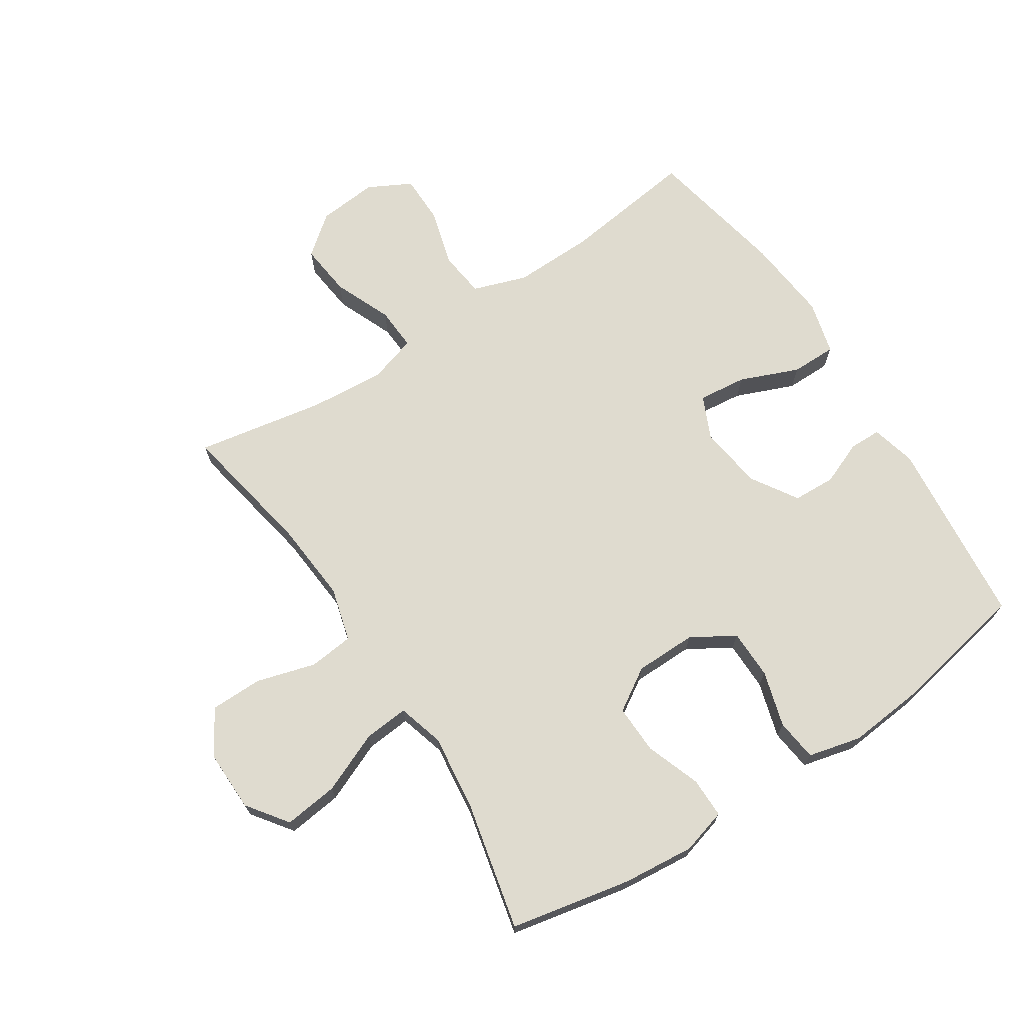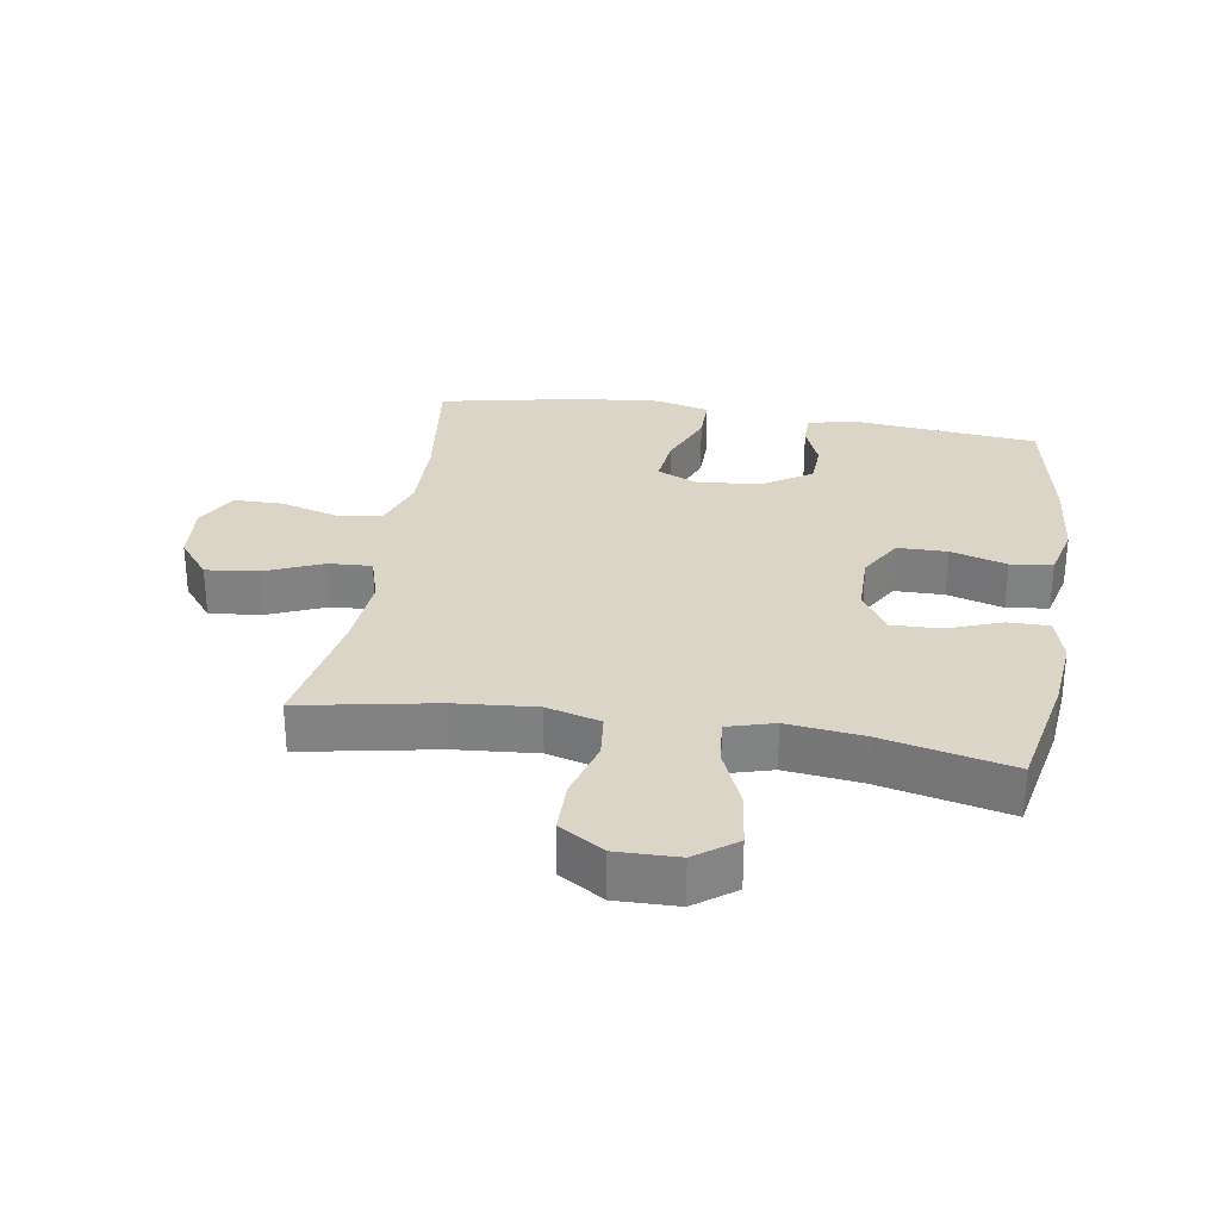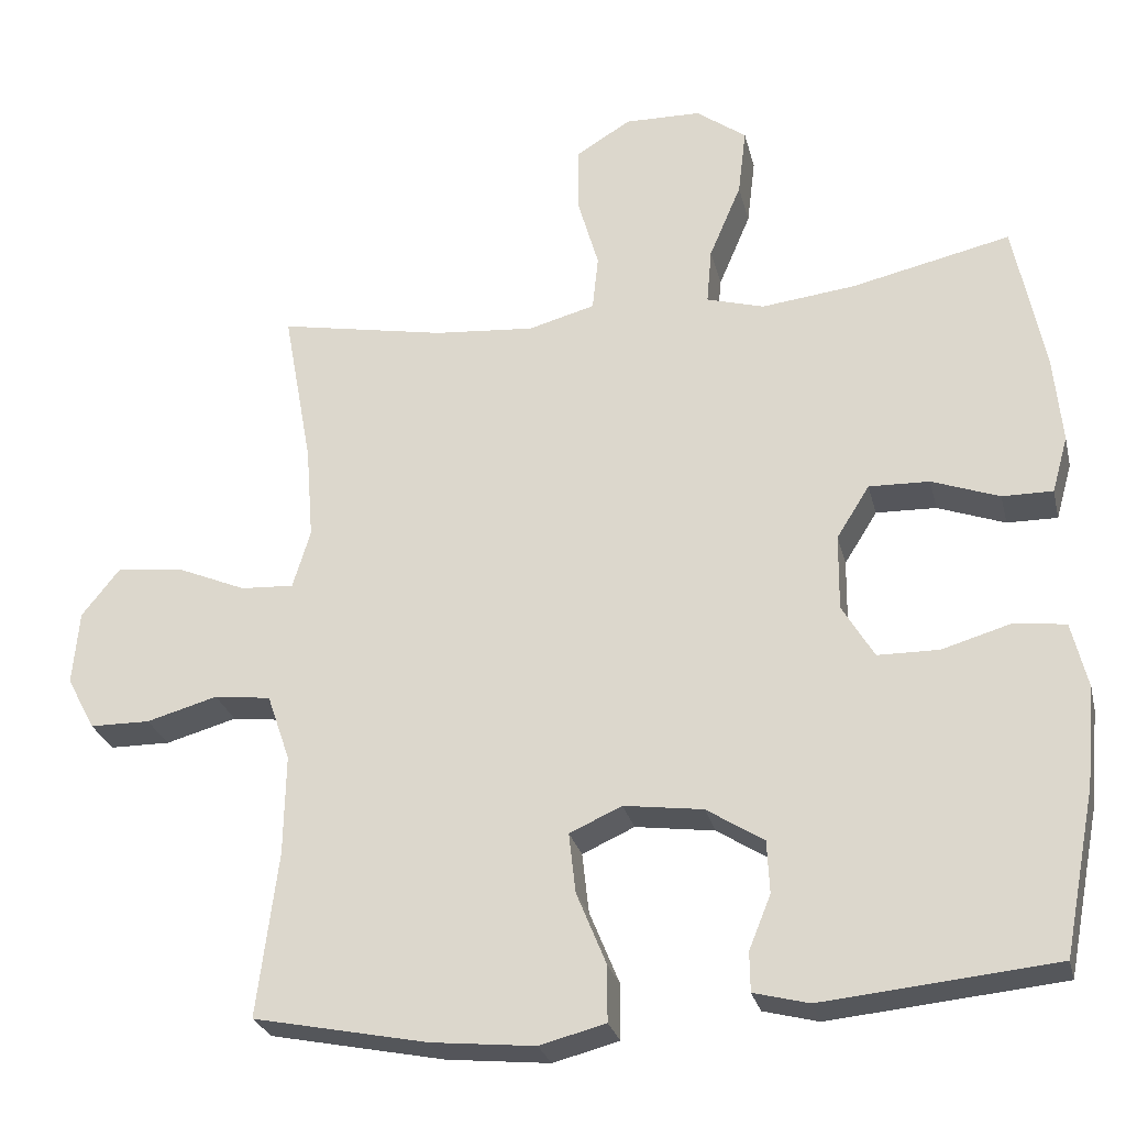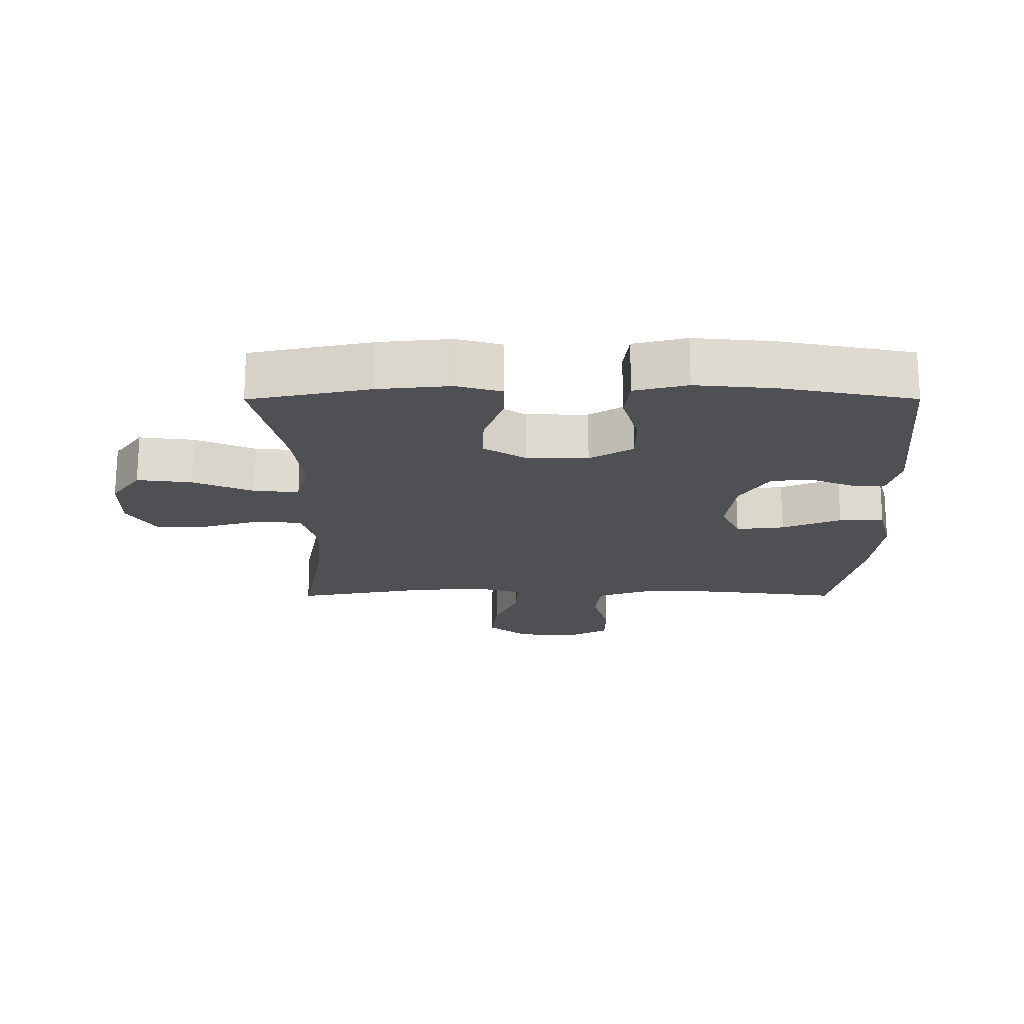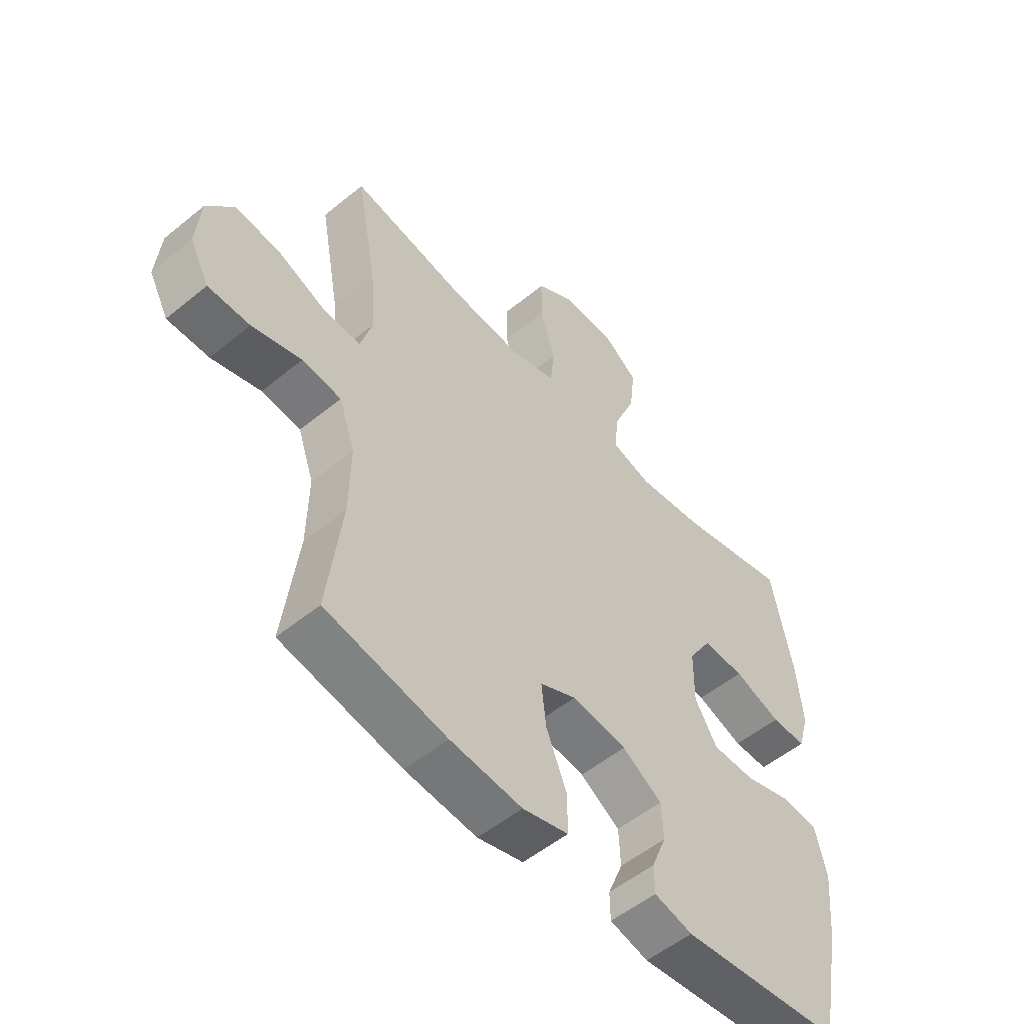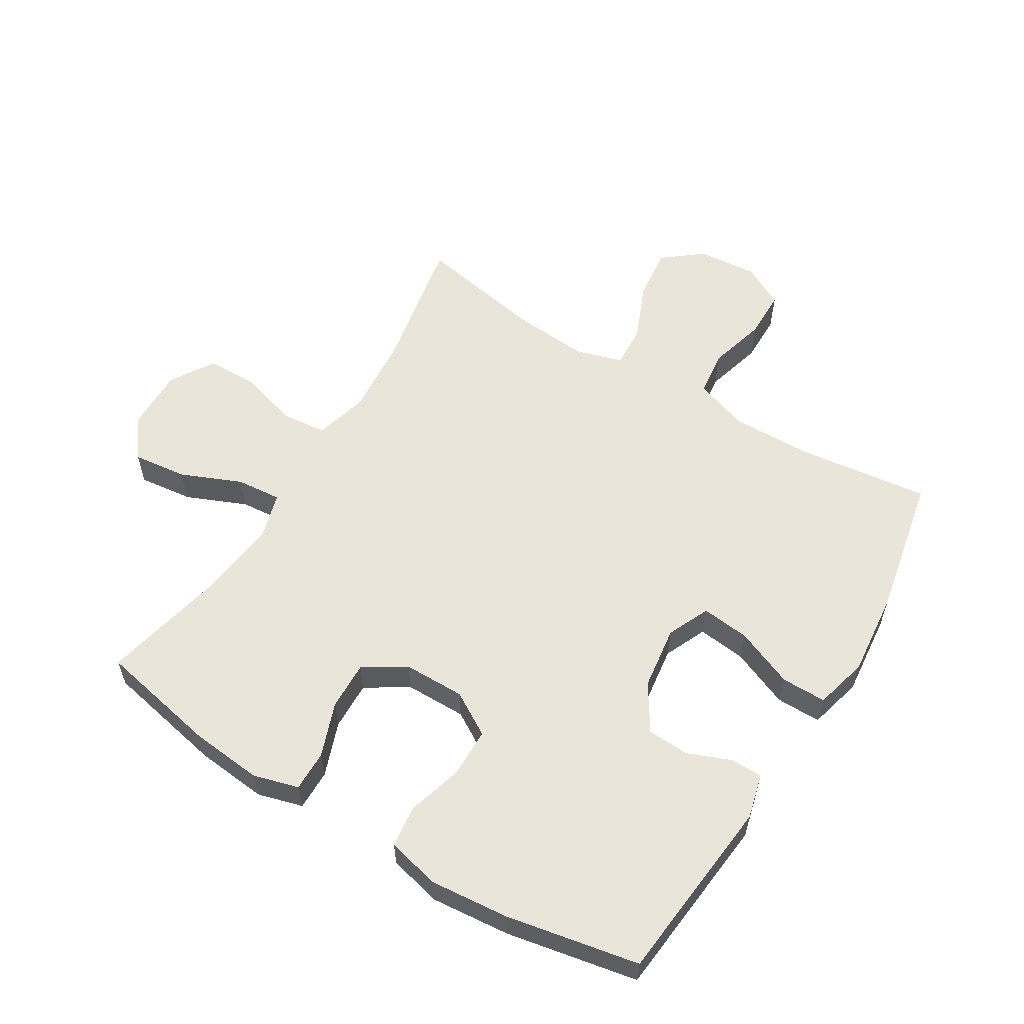
<metadata>
{"format":"obj","ext":"obj","renderer":"f3d","projection":"perspective","resolution":1024,"background":"white","views":[{"elev":70.5,"azim":56.9,"up":"+Y"},{"elev":29.5,"azim":9.1,"up":"+Y"},{"elev":-26.5,"azim":13.1,"up":"+Z"},{"elev":-19.2,"azim":90.1,"up":"+Y"},{"elev":-53.2,"azim":-48.8,"up":"+Z"},{"elev":58.3,"azim":121.4,"up":"+Y"}]}
</metadata>
<code>
o path6110
v -0.2418 0.0375 -0.574
v -0.1062 0.0375 -0.5875
v -0.01971 0.0375 -0.565
v -0.01978 0.0375 -0.492
v -0.05863 0.0375 -0.3969
v -0.06728 0.0375 -0.3186
v 0.001106 0.0375 -0.2877
v 0.1048 0.0375 -0.3016
v 0.1797 0.0375 -0.3492
v 0.183 0.0375 -0.4177
v 0.1545 0.0375 -0.4881
v 0.1551 0.0375 -0.5398
v 0.2275 0.0375 -0.5583
v 0.5319 0.0375 -0.5282
v 0.5734 0.0375 -0.3134
v 0.5855 0.0375 -0.1842
v 0.5645 0.0375 -0.09829
v 0.4968 0.0375 -0.08998
v 0.4064 0.0375 -0.1164
v 0.3264 0.0375 -0.1155
v 0.2845 0.0375 -0.04538
v 0.2855 0.0375 0.05405
v 0.3285 0.0375 0.1226
v 0.4076 0.0375 0.1203
v 0.496 0.0375 0.08826
v 0.562 0.0375 0.08776
v 0.5827 0.0375 0.1615
v 0.5715 0.0375 0.2777
v 0.5319 0.0375 0.4735
v 0.3236 0.0375 0.4262
v 0.201 0.0375 0.4117
v 0.1257 0.0375 0.4332
v 0.1322 0.0375 0.5061
v 0.174 0.0375 0.6045
v 0.1846 0.0375 0.6926
v 0.119 0.0375 0.7405
v 0.01889 0.0375 0.7423
v -0.05251 0.0375 0.698
v -0.05311 0.0375 0.6135
v -0.02541 0.0375 0.5177
v -0.0331 0.0375 0.4454
v -0.1201 0.0375 0.4217
v -0.2515 0.0375 0.4325
v -0.47 0.0375 0.4735
v -0.4321 0.0375 0.2657
v -0.4225 0.0375 0.143
v -0.4457 0.0375 0.06636
v -0.515 0.0375 0.07012
v -0.6079 0.0375 0.1092
v -0.6931 0.0375 0.1189
v -0.7438 0.0375 0.05516
v -0.7523 0.0375 -0.04178
v -0.7157 0.0375 -0.1109
v -0.6369 0.0375 -0.1116
v -0.5438 0.0375 -0.08554
v -0.4699 0.0375 -0.0946
v -0.44 0.0375 -0.1816
v -0.4425 0.0375 -0.3119
v -0.47 0.0375 -0.5282
v -0.2418 -0.0375 -0.574
v -0.1062 -0.0375 -0.5875
v -0.01971 -0.0375 -0.565
v -0.01978 -0.0375 -0.492
v -0.05863 -0.0375 -0.3969
v -0.06728 -0.0375 -0.3186
v 0.001106 -0.0375 -0.2877
v 0.1048 -0.0375 -0.3016
v 0.1797 -0.0375 -0.3492
v 0.183 -0.0375 -0.4177
v 0.1545 -0.0375 -0.4881
v 0.1551 -0.0375 -0.5398
v 0.2275 -0.0375 -0.5583
v 0.5319 -0.0375 -0.5282
v 0.5734 -0.0375 -0.3134
v 0.5855 -0.0375 -0.1842
v 0.5645 -0.0375 -0.09829
v 0.4968 -0.0375 -0.08998
v 0.4064 -0.0375 -0.1164
v 0.3264 -0.0375 -0.1155
v 0.2845 -0.0375 -0.04538
v 0.2855 -0.0375 0.05405
v 0.3285 -0.0375 0.1226
v 0.4076 -0.0375 0.1203
v 0.496 -0.0375 0.08826
v 0.562 -0.0375 0.08776
v 0.5827 -0.0375 0.1615
v 0.5715 -0.0375 0.2777
v 0.5319 -0.0375 0.4735
v 0.3236 -0.0375 0.4262
v 0.201 -0.0375 0.4117
v 0.1257 -0.0375 0.4332
v 0.1322 -0.0375 0.5061
v 0.174 -0.0375 0.6045
v 0.1846 -0.0375 0.6926
v 0.119 -0.0375 0.7405
v 0.01889 -0.0375 0.7423
v -0.05251 -0.0375 0.698
v -0.05311 -0.0375 0.6135
v -0.02541 -0.0375 0.5177
v -0.0331 -0.0375 0.4454
v -0.1201 -0.0375 0.4217
v -0.2515 -0.0375 0.4325
v -0.47 -0.0375 0.4735
v -0.4321 -0.0375 0.2657
v -0.4225 -0.0375 0.143
v -0.4457 -0.0375 0.06636
v -0.515 -0.0375 0.07012
v -0.6079 -0.0375 0.1092
v -0.6931 -0.0375 0.1189
v -0.7438 -0.0375 0.05516
v -0.7523 -0.0375 -0.04178
v -0.7157 -0.0375 -0.1109
v -0.6369 -0.0375 -0.1116
v -0.5438 -0.0375 -0.08554
v -0.4699 -0.0375 -0.0946
v -0.44 -0.0375 -0.1816
v -0.4425 -0.0375 -0.3119
v -0.47 -0.0375 -0.5282
v 0.119 0.0375 0.7405
v 0.01889 0.0375 0.7423
v -0.05251 0.0375 0.698
v 0.1846 0.0375 0.6926
v 0.1846 0.0375 0.6926
v -0.05311 0.0375 0.6135
v 0.174 0.0375 0.6045
v -0.02541 0.0375 0.5177
v 0.1322 0.0375 0.5061
v -0.0331 0.0375 0.4454
v -0.0331 0.0375 0.4454
v 0.1257 0.0375 0.4332
v 0.1257 0.0375 0.4332
v -0.2515 0.0375 0.4325
v -0.47 0.0375 0.4735
v -0.47 0.0375 0.4735
v 0.5319 0.0375 0.4735
v 0.5319 0.0375 0.4735
v 0.3236 0.0375 0.4262
v -0.1201 0.0375 0.4217
v 0.201 0.0375 0.4117
v 0.5715 0.0375 0.2777
v -0.4321 0.0375 0.2657
v 0.5827 0.0375 0.1615
v -0.4225 0.0375 0.143
v 0.562 0.0375 0.08776
v 0.562 0.0375 0.08776
v 0.3285 0.0375 0.1226
v 0.4076 0.0375 0.1203
v -0.4457 0.0375 0.06636
v -0.4457 0.0375 0.06636
v 0.2855 0.0375 0.05405
v 0.496 0.0375 0.08826
v -0.6079 0.0375 0.1092
v -0.6931 0.0375 0.1189
v -0.7438 0.0375 0.05516
v -0.515 0.0375 0.07012
v -0.7523 0.0375 -0.04178
v 0.2845 0.0375 -0.04538
v -0.7157 0.0375 -0.1109
v -0.7157 0.0375 -0.1109
v 0.3264 0.0375 -0.1155
v -0.5438 0.0375 -0.08554
v -0.4699 0.0375 -0.0946
v -0.4699 0.0375 -0.0946
v -0.6369 0.0375 -0.1116
v 0.5645 0.0375 -0.09829
v 0.5645 0.0375 -0.09829
v 0.4968 0.0375 -0.08998
v 0.4064 0.0375 -0.1164
v -0.44 0.0375 -0.1816
v 0.5855 0.0375 -0.1842
v -0.4425 0.0375 -0.3119
v 0.5734 0.0375 -0.3134
v 0.001106 0.0375 -0.2877
v 0.1048 0.0375 -0.3016
v -0.06728 0.0375 -0.3186
v -0.06728 0.0375 -0.3186
v 0.1797 0.0375 -0.3492
v -0.05863 0.0375 -0.3969
v 0.183 0.0375 -0.4177
v -0.01978 0.0375 -0.492
v 0.1545 0.0375 -0.4881
v 0.5319 0.0375 -0.5282
v 0.5319 0.0375 -0.5282
v 0.1551 0.0375 -0.5398
v 0.1551 0.0375 -0.5398
v -0.01971 0.0375 -0.565
v -0.01971 0.0375 -0.565
v -0.47 0.0375 -0.5282
v -0.47 0.0375 -0.5282
v 0.2275 0.0375 -0.5583
v -0.2418 0.0375 -0.574
v -0.1062 0.0375 -0.5875
v 0.119 -0.0375 0.7405
v 0.01889 -0.0375 0.7423
v -0.05251 -0.0375 0.698
v 0.1846 -0.0375 0.6926
v 0.1846 -0.0375 0.6926
v -0.05311 -0.0375 0.6135
v 0.174 -0.0375 0.6045
v -0.02541 -0.0375 0.5177
v 0.1322 -0.0375 0.5061
v -0.0331 -0.0375 0.4454
v -0.0331 -0.0375 0.4454
v 0.1257 -0.0375 0.4332
v 0.1257 -0.0375 0.4332
v -0.2515 -0.0375 0.4325
v -0.47 -0.0375 0.4735
v -0.47 -0.0375 0.4735
v 0.5319 -0.0375 0.4735
v 0.5319 -0.0375 0.4735
v 0.3236 -0.0375 0.4262
v -0.1201 -0.0375 0.4217
v 0.201 -0.0375 0.4117
v 0.5715 -0.0375 0.2777
v -0.4321 -0.0375 0.2657
v 0.5827 -0.0375 0.1615
v -0.4225 -0.0375 0.143
v 0.562 -0.0375 0.08776
v 0.562 -0.0375 0.08776
v 0.3285 -0.0375 0.1226
v 0.4076 -0.0375 0.1203
v -0.4457 -0.0375 0.06636
v -0.4457 -0.0375 0.06636
v 0.2855 -0.0375 0.05405
v 0.496 -0.0375 0.08826
v -0.6079 -0.0375 0.1092
v -0.6931 -0.0375 0.1189
v -0.7438 -0.0375 0.05516
v -0.515 -0.0375 0.07012
v -0.7523 -0.0375 -0.04178
v 0.2845 -0.0375 -0.04538
v -0.7157 -0.0375 -0.1109
v -0.7157 -0.0375 -0.1109
v 0.3264 -0.0375 -0.1155
v -0.5438 -0.0375 -0.08554
v -0.4699 -0.0375 -0.0946
v -0.4699 -0.0375 -0.0946
v -0.6369 -0.0375 -0.1116
v 0.5645 -0.0375 -0.09829
v 0.5645 -0.0375 -0.09829
v 0.4968 -0.0375 -0.08998
v 0.4064 -0.0375 -0.1164
v -0.44 -0.0375 -0.1816
v 0.5855 -0.0375 -0.1842
v -0.4425 -0.0375 -0.3119
v 0.5734 -0.0375 -0.3134
v 0.001106 -0.0375 -0.2877
v 0.1048 -0.0375 -0.3016
v -0.06728 -0.0375 -0.3186
v -0.06728 -0.0375 -0.3186
v 0.1797 -0.0375 -0.3492
v -0.05863 -0.0375 -0.3969
v 0.183 -0.0375 -0.4177
v -0.01978 -0.0375 -0.492
v 0.1545 -0.0375 -0.4881
v 0.5319 -0.0375 -0.5282
v 0.5319 -0.0375 -0.5282
v 0.1551 -0.0375 -0.5398
v 0.1551 -0.0375 -0.5398
v -0.01971 -0.0375 -0.565
v -0.01971 -0.0375 -0.565
v -0.47 -0.0375 -0.5282
v -0.47 -0.0375 -0.5282
v 0.2275 -0.0375 -0.5583
v -0.2418 -0.0375 -0.574
v -0.1062 -0.0375 -0.5875
f 222 247 217
f 228 238 226
f 211 214 209
f 214 221 216
f 242 246 244
f 217 224 212
f 234 251 242
f 211 221 214
f 265 249 245
f 243 249 222
f 202 204 200
f 230 238 228
f 256 253 264
f 265 245 262
f 202 224 204
f 216 221 225
f 260 254 266
f 252 266 254
f 220 221 211
f 226 238 235
f 224 247 231
f 193 199 196
f 206 217 212
f 204 224 213
f 264 255 258
f 264 253 255
f 215 217 206
f 265 252 249
f 212 224 202
f 242 244 241
f 198 194 195
f 248 251 234
f 251 246 242
f 253 246 251
f 232 238 230
f 247 222 249
f 213 224 220
f 243 222 236
f 198 199 194
f 266 252 265
f 201 200 204
f 248 231 247
f 229 236 222
f 235 236 229
f 226 235 229
f 215 206 207
f 199 193 194
f 199 198 201
f 245 249 243
f 246 253 256
f 231 248 234
f 241 244 239
f 213 220 211
f 216 225 218
f 217 247 224
f 227 228 226
f 200 201 198
f 36 37 96 95
f 37 38 97 96
f 123 36 95 197
f 38 39 98 97
f 34 35 94 93
f 39 40 99 98
f 33 34 93 92
f 40 129 203 99
f 131 33 92 205
f 43 134 208 102
f 136 30 89 210
f 41 42 101 100
f 31 32 91 90
f 42 43 102 101
f 30 31 90 89
f 28 29 88 87
f 44 45 104 103
f 27 28 87 86
f 45 46 105 104
f 145 27 86 219
f 23 24 83 82
f 46 149 223 105
f 22 23 82 81
f 25 26 85 84
f 24 25 84 83
f 49 50 109 108
f 50 51 110 109
f 48 49 108 107
f 47 48 107 106
f 51 52 111 110
f 21 22 81 80
f 52 159 233 111
f 20 21 80 79
f 55 163 237 114
f 54 55 114 113
f 53 54 113 112
f 166 18 77 240
f 18 19 78 77
f 56 57 116 115
f 16 17 76 75
f 19 20 79 78
f 57 58 117 116
f 15 16 75 74
f 7 8 67 66
f 176 7 66 250
f 8 9 68 67
f 5 6 65 64
f 9 10 69 68
f 4 5 64 63
f 10 11 70 69
f 183 15 74 257
f 11 185 259 70
f 187 4 63 261
f 58 189 263 117
f 12 13 72 71
f 13 14 73 72
f 59 1 60 118
f 2 3 62 61
f 1 2 61 60
f 148 143 173
f 154 152 164
f 137 135 140
f 140 142 147
f 168 170 172
f 143 138 150
f 160 168 177
f 137 140 147
f 191 171 175
f 169 148 175
f 128 126 130
f 156 154 164
f 182 190 179
f 191 188 171
f 128 130 150
f 142 151 147
f 186 192 180
f 178 180 192
f 146 137 147
f 152 161 164
f 150 157 173
f 119 122 125
f 132 138 143
f 130 139 150
f 190 184 181
f 190 181 179
f 141 132 143
f 191 175 178
f 138 128 150
f 168 167 170
f 124 121 120
f 174 160 177
f 177 168 172
f 179 177 172
f 158 156 164
f 173 175 148
f 139 146 150
f 169 162 148
f 124 120 125
f 192 191 178
f 127 130 126
f 174 173 157
f 155 148 162
f 161 155 162
f 152 155 161
f 141 133 132
f 125 120 119
f 125 127 124
f 171 169 175
f 172 182 179
f 157 160 174
f 167 165 170
f 139 137 146
f 142 144 151
f 143 150 173
f 153 152 154
f 126 124 127

</code>
